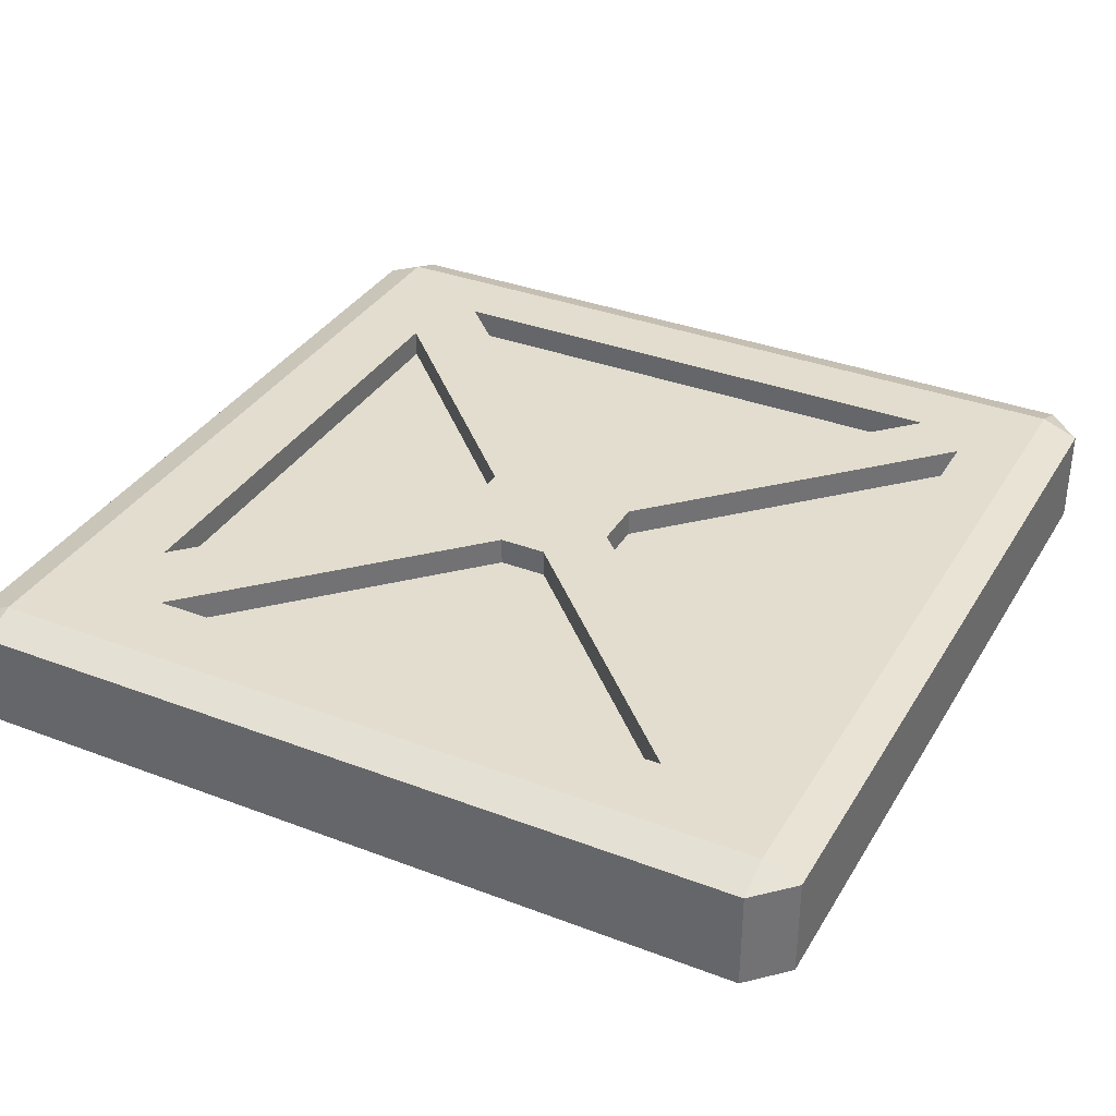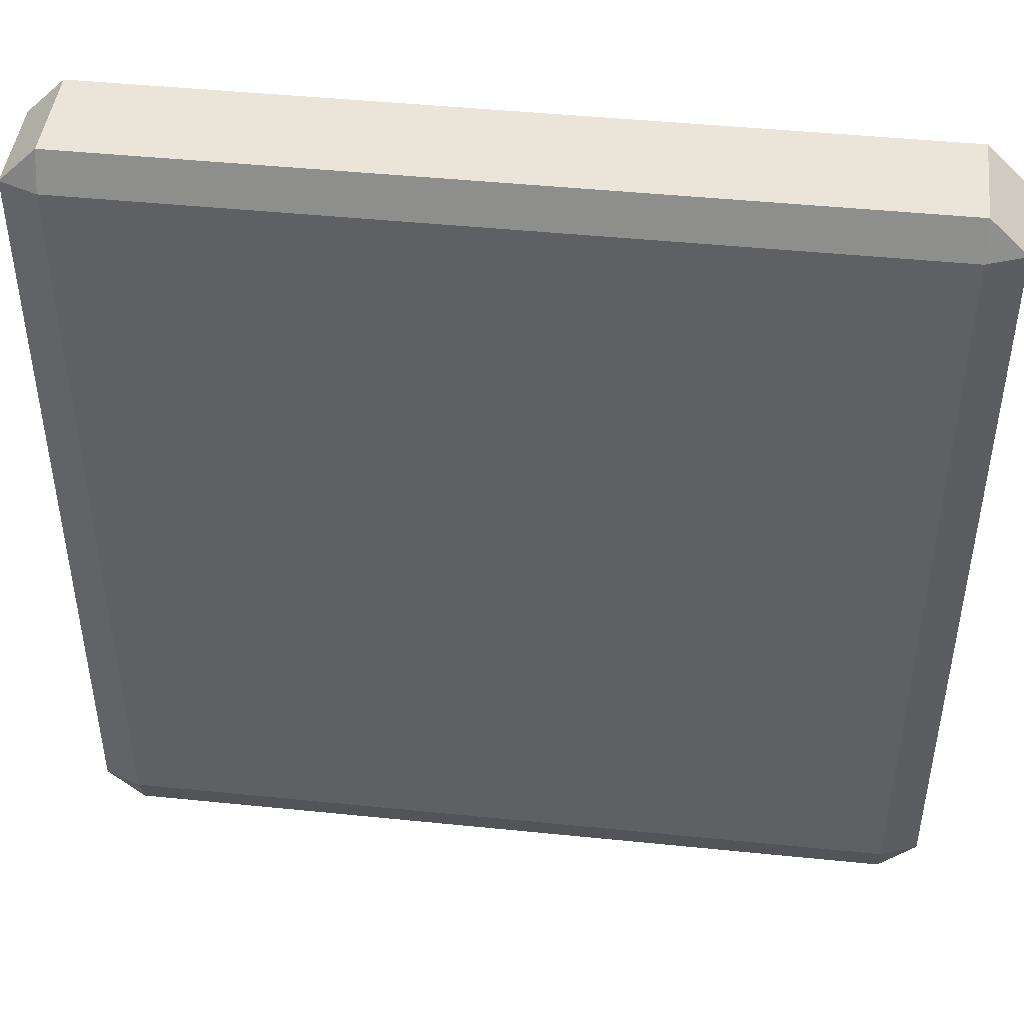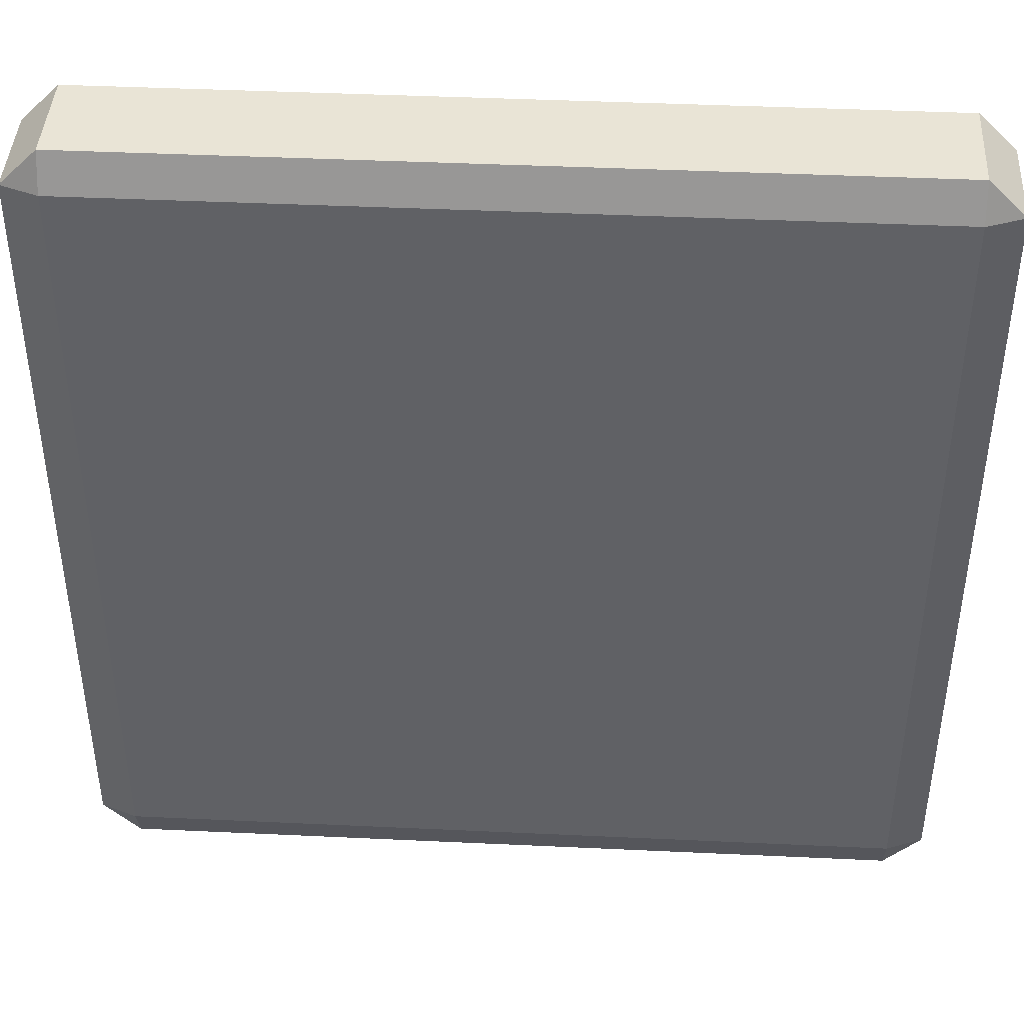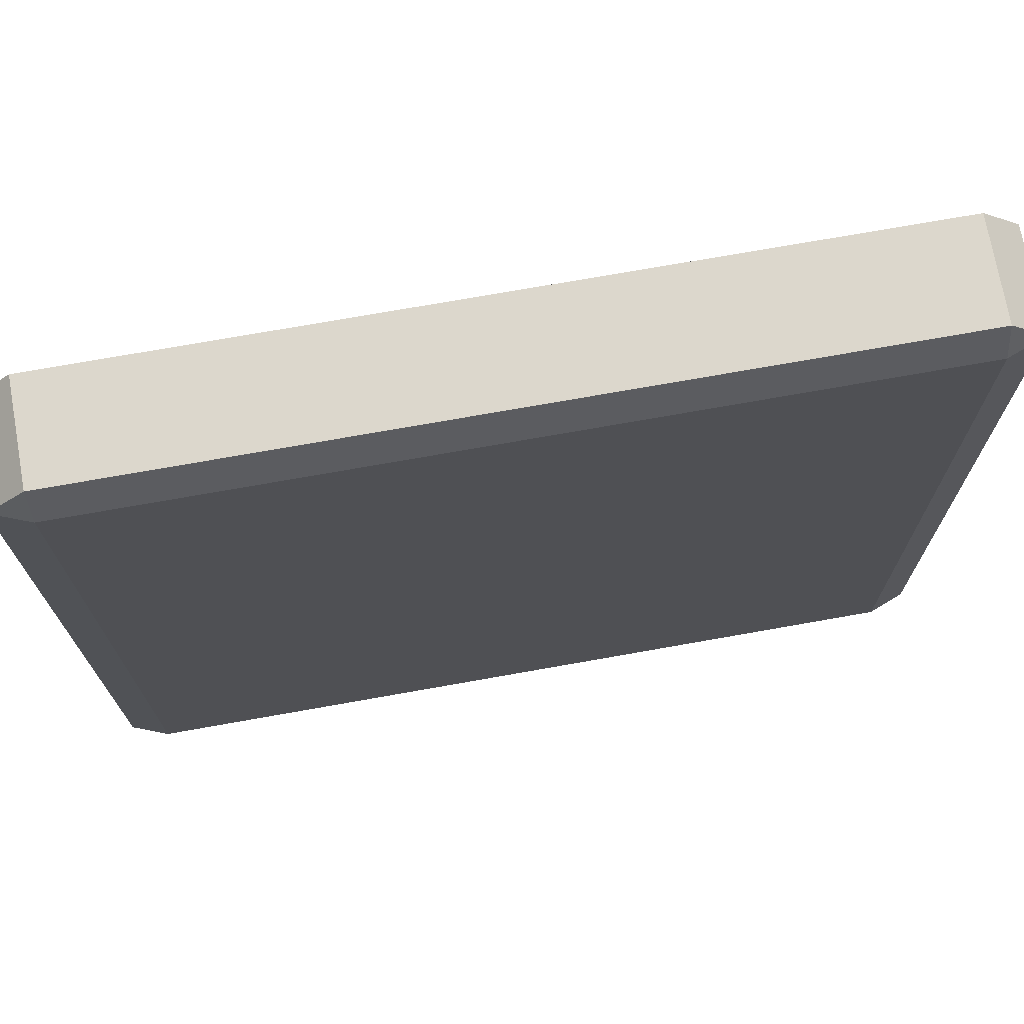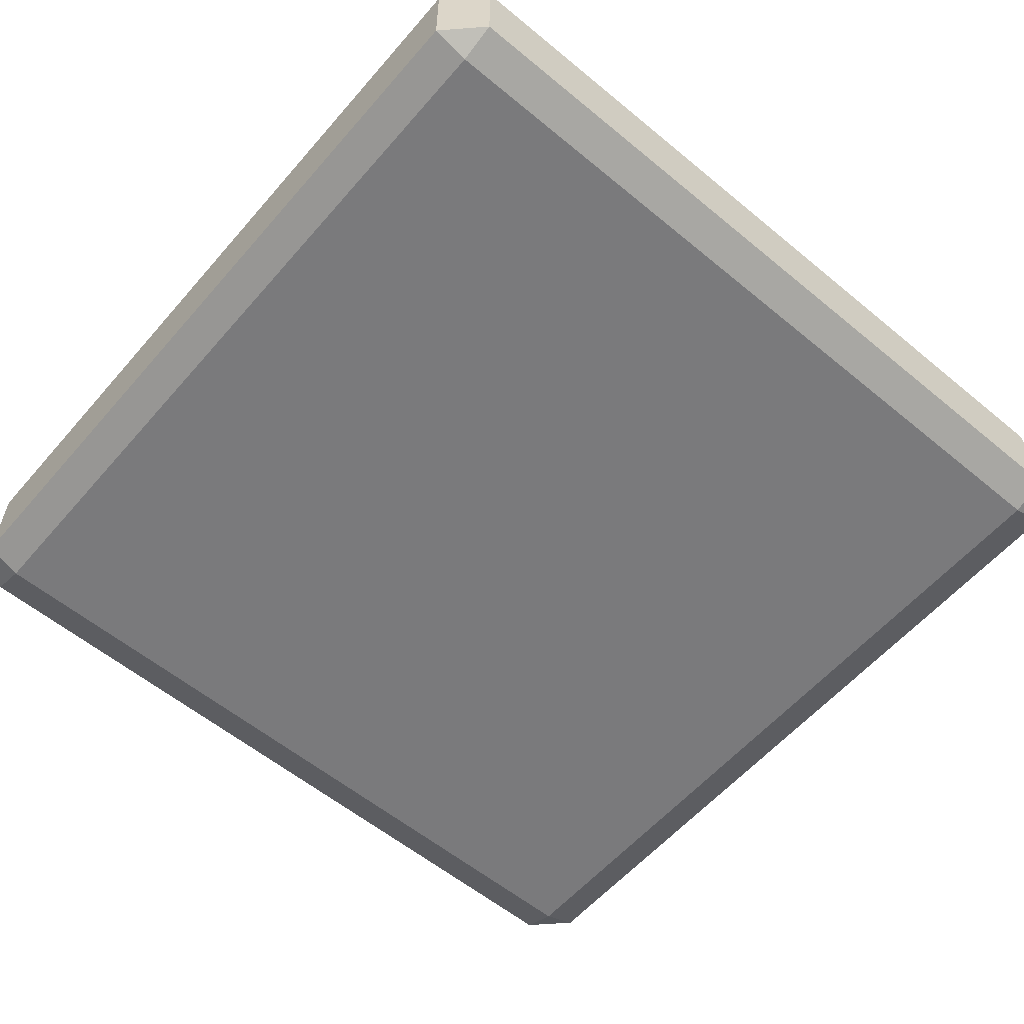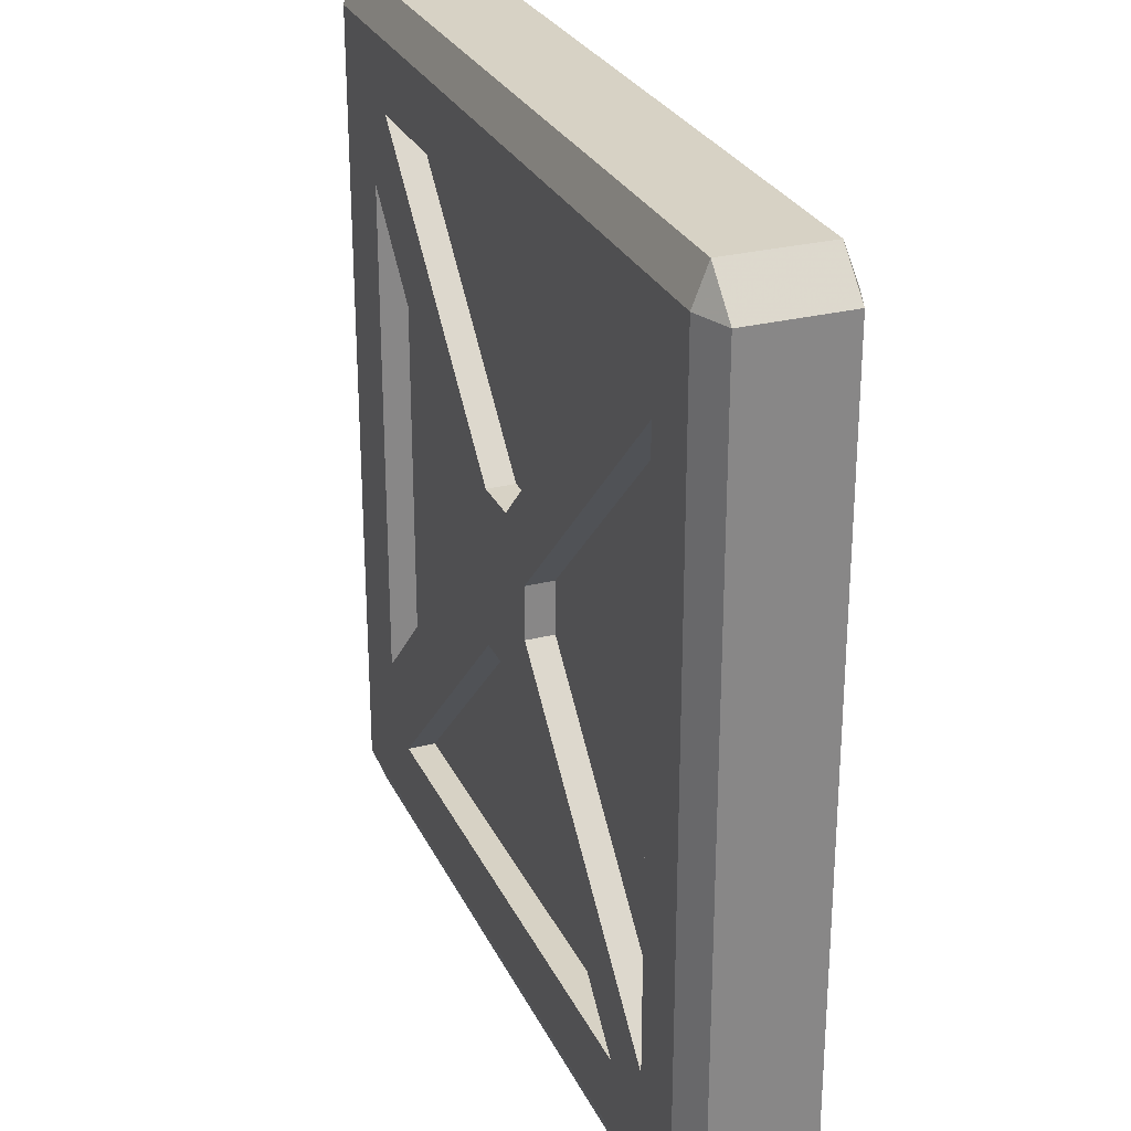
<metadata>
{"format":"obj","ext":"obj","renderer":"f3d","projection":"perspective","resolution":1024,"background":"white","views":[{"elev":34.8,"azim":-153.0,"up":"+Y"},{"elev":45.4,"azim":6.7,"up":"+Z"},{"elev":42.5,"azim":3.2,"up":"+Z"},{"elev":72.8,"azim":-10.1,"up":"+Z"},{"elev":-58.2,"azim":49.5,"up":"+Y"},{"elev":27.6,"azim":-111.3,"up":"+Z"}]}
</metadata>
<code>
v -1.217 -0.1918 -1.225
v -1.33 -0.148 -1.225
v -1.217 -0.148 -1.338
v -1.217 -0.148 1.332
v -1.33 -0.148 1.219
v -1.217 -0.1918 1.219
v -1.217 0.1555 -1.338
v -1.33 0.1555 -1.225
v -1.217 0.1994 -1.225
v -1.217 0.1994 1.219
v -1.33 0.1555 1.219
v -1.217 0.1555 1.332
v 1.21 0.1555 -1.338
v 1.21 0.1994 -1.225
v 1.323 0.1555 -1.225
v 1.323 0.1555 1.219
v 1.21 0.1994 1.219
v 1.21 0.1555 1.332
v 1.21 -0.148 -1.338
v 1.323 -0.148 -1.225
v 1.21 -0.1918 -1.225
v 1.21 -0.1918 1.219
v 1.323 -0.148 1.219
v 1.21 -0.148 1.332
v -1.133 0.1994 1.134
v -1.133 0.1994 -1.141
v 1.126 0.1994 1.134
v 1.126 0.1994 -1.141
v -0.1039 0.1994 0.09815
v -0.1039 0.1994 -0.1045
v 0.09721 0.1994 0.09815
v 0.09721 0.1994 -0.1045
v -1.023 0.1994 0.8917
v -1.023 0.1994 -0.898
v -0.2137 0.1994 0.07653
v -0.2137 0.1994 -0.08284
v 0.8516 0.1994 1.009
v -0.8583 0.1994 1.009
v 0.07278 0.1994 0.224
v -0.07949 0.1994 0.224
v 0.9622 0.1994 -0.7784
v 0.9622 0.1994 0.7721
v 0.2611 0.1994 -0.07219
v 0.2611 0.1994 0.06588
v -0.8259 0.1994 -0.9999
v 0.8191 0.1994 -0.9999
v -0.0766 0.1994 -0.2452
v 0.06989 0.1994 -0.2452
v -1.023 0.114 0.8917
v -1.023 0.114 -0.898
v -0.2137 0.114 0.07653
v -0.2137 0.114 -0.08284
v 0.8516 0.114 1.009
v -0.8583 0.114 1.009
v 0.07278 0.114 0.224
v -0.07949 0.114 0.224
v 0.9622 0.114 -0.7784
v 0.9622 0.114 0.7721
v 0.2611 0.114 -0.07219
v 0.2611 0.114 0.06588
v -0.8259 0.114 -0.9999
v 0.8191 0.114 -0.9999
v -0.0766 0.114 -0.2452
v 0.06989 0.114 -0.2452
f 1 3 19 21
f 2 1 6 5
f 3 2 8 7
f 4 6 22 24
f 5 4 12 11
f 7 9 14 13
f 9 8 11 10
f 10 12 18 17
f 13 15 20 19
f 15 14 17 16
f 16 18 24 23
f 21 20 23 22
f 2 5 11 8
f 30 29 31 32
f 15 16 23 20
f 21 22 6 1
f 4 24 18 12
f 19 3 7 13
f 1 2 3
f 4 5 6
f 7 8 9
f 10 11 12
f 13 14 15
f 16 17 18
f 19 20 21
f 22 23 24
f 9 10 25 26
f 10 17 27 25
f 17 14 28 27
f 14 9 26 28
f 50 49 51 52
f 54 53 55 56
f 58 57 59 60
f 62 61 63 64
f 26 25 33 34
f 25 29 35 33
f 29 30 36 35
f 30 26 34 36
f 25 27 37 38
f 27 31 39 37
f 31 29 40 39
f 29 25 38 40
f 27 28 41 42
f 28 32 43 41
f 32 31 44 43
f 31 27 42 44
f 28 26 45 46
f 26 30 47 45
f 30 32 48 47
f 32 28 46 48
f 34 33 49 50
f 33 35 51 49
f 35 36 52 51
f 36 34 50 52
f 38 37 53 54
f 37 39 55 53
f 39 40 56 55
f 40 38 54 56
f 42 41 57 58
f 41 43 59 57
f 43 44 60 59
f 44 42 58 60
f 46 45 61 62
f 45 47 63 61
f 47 48 64 63
f 48 46 62 64

</code>
